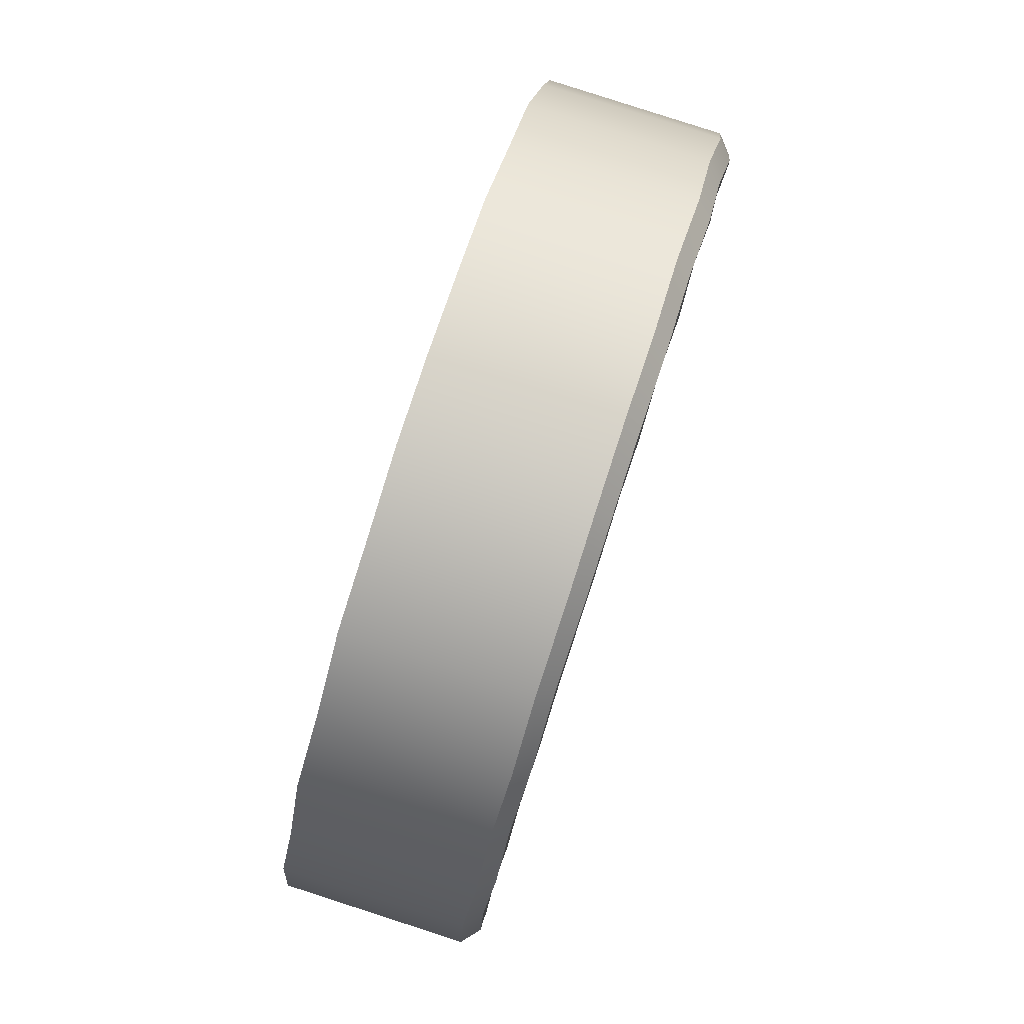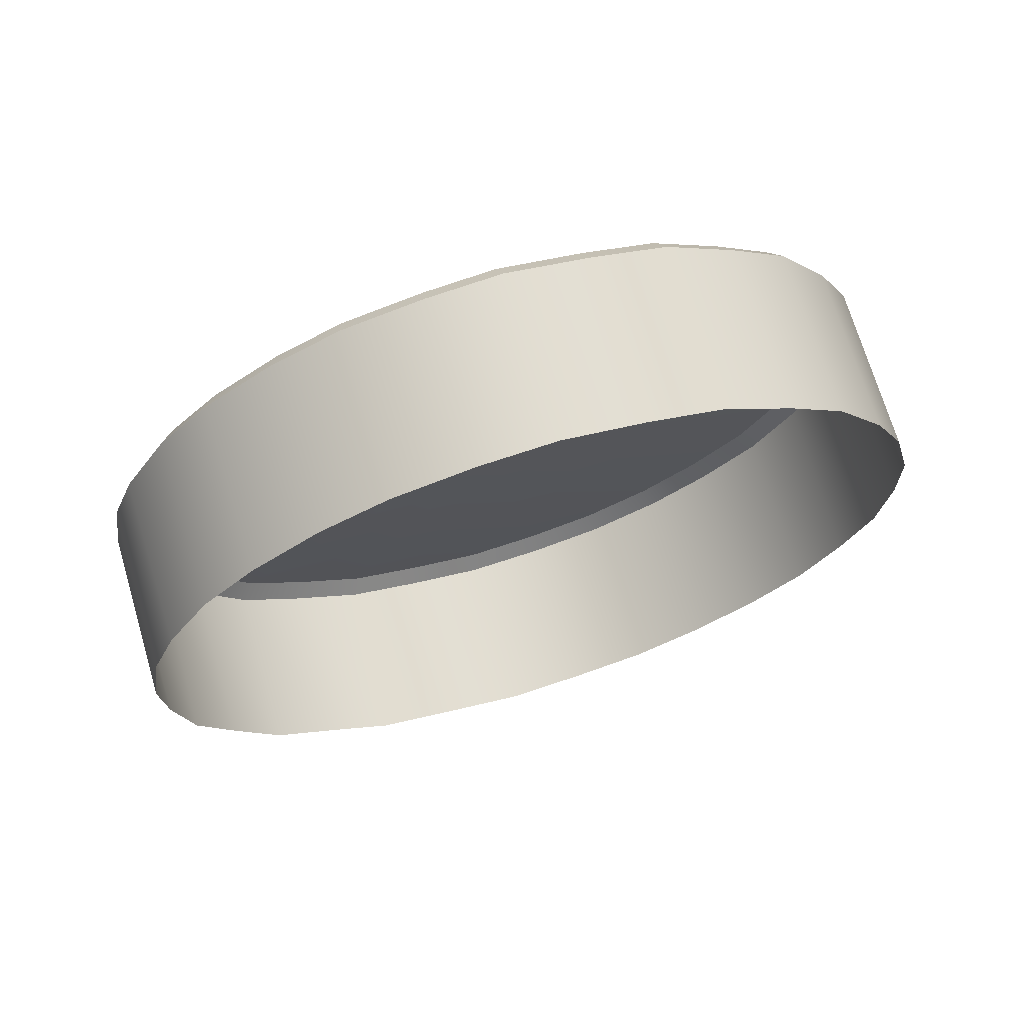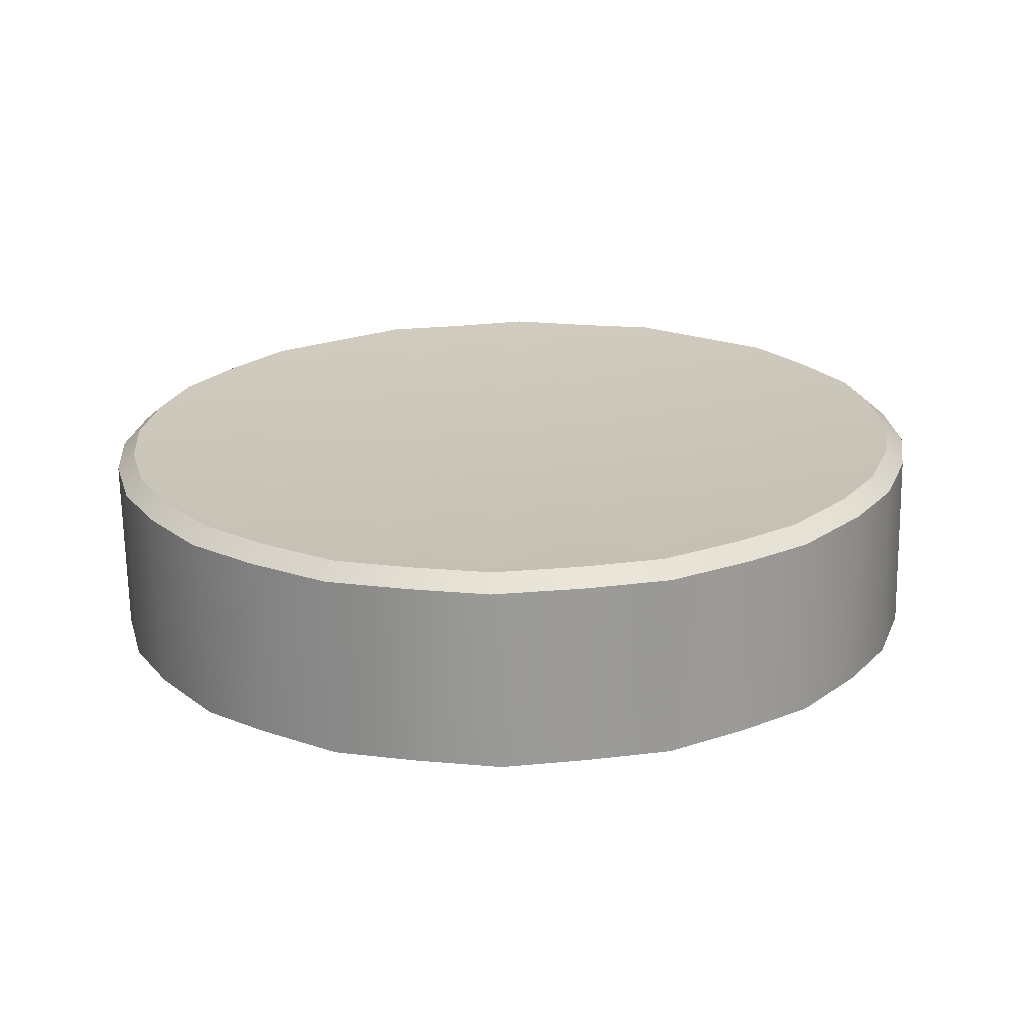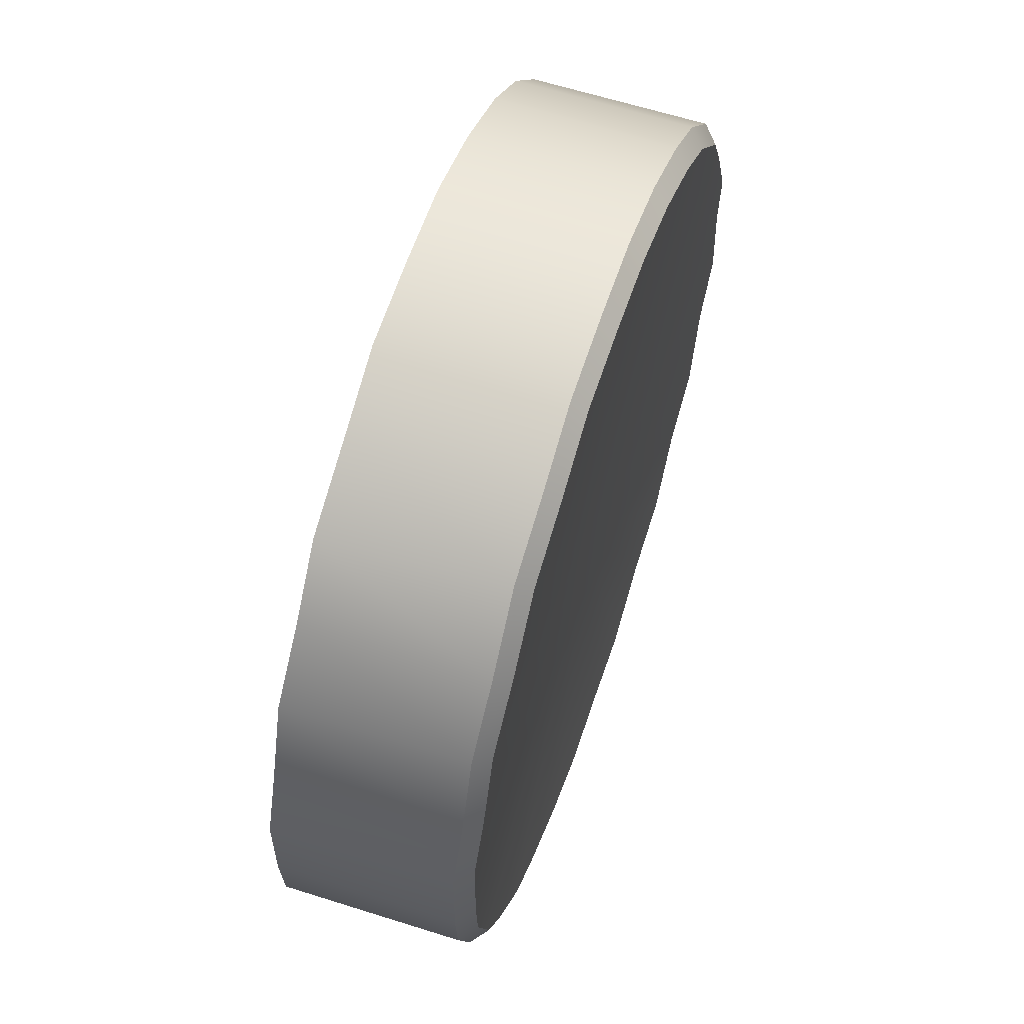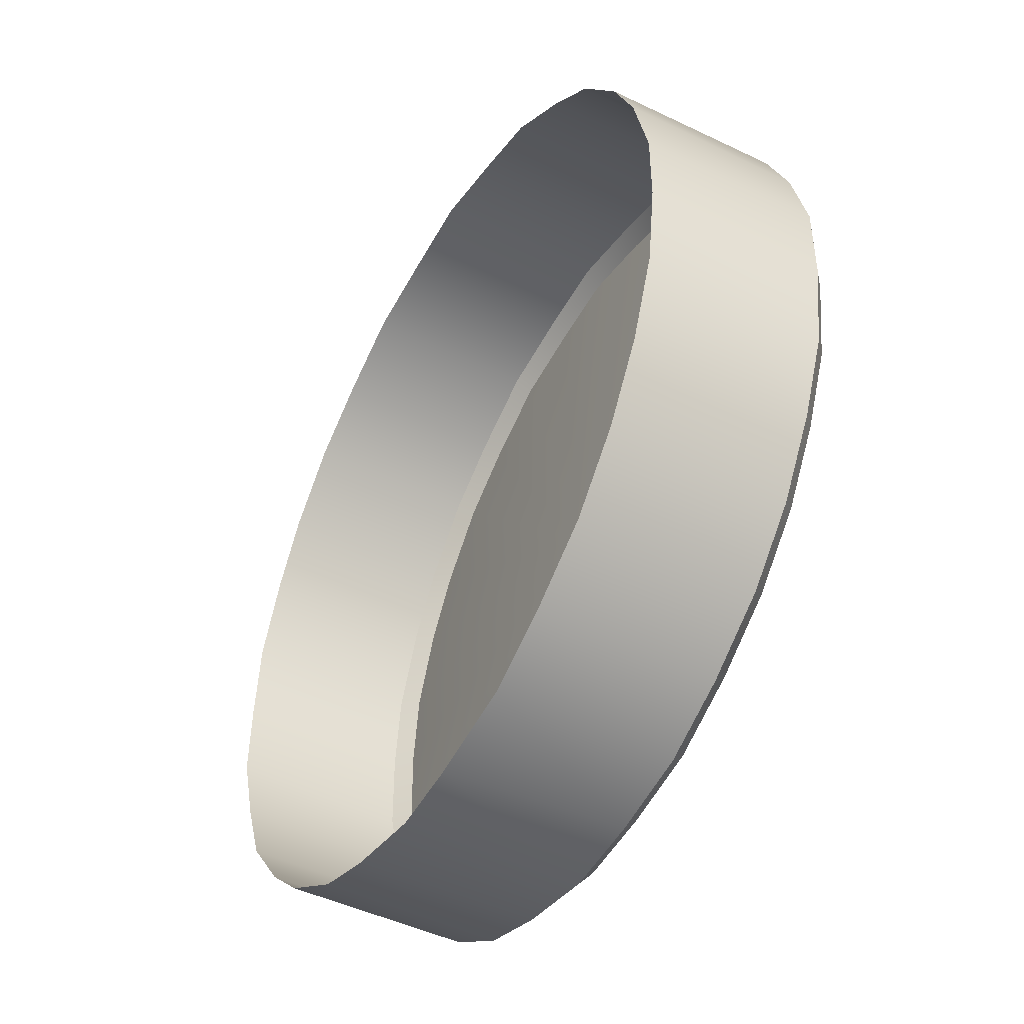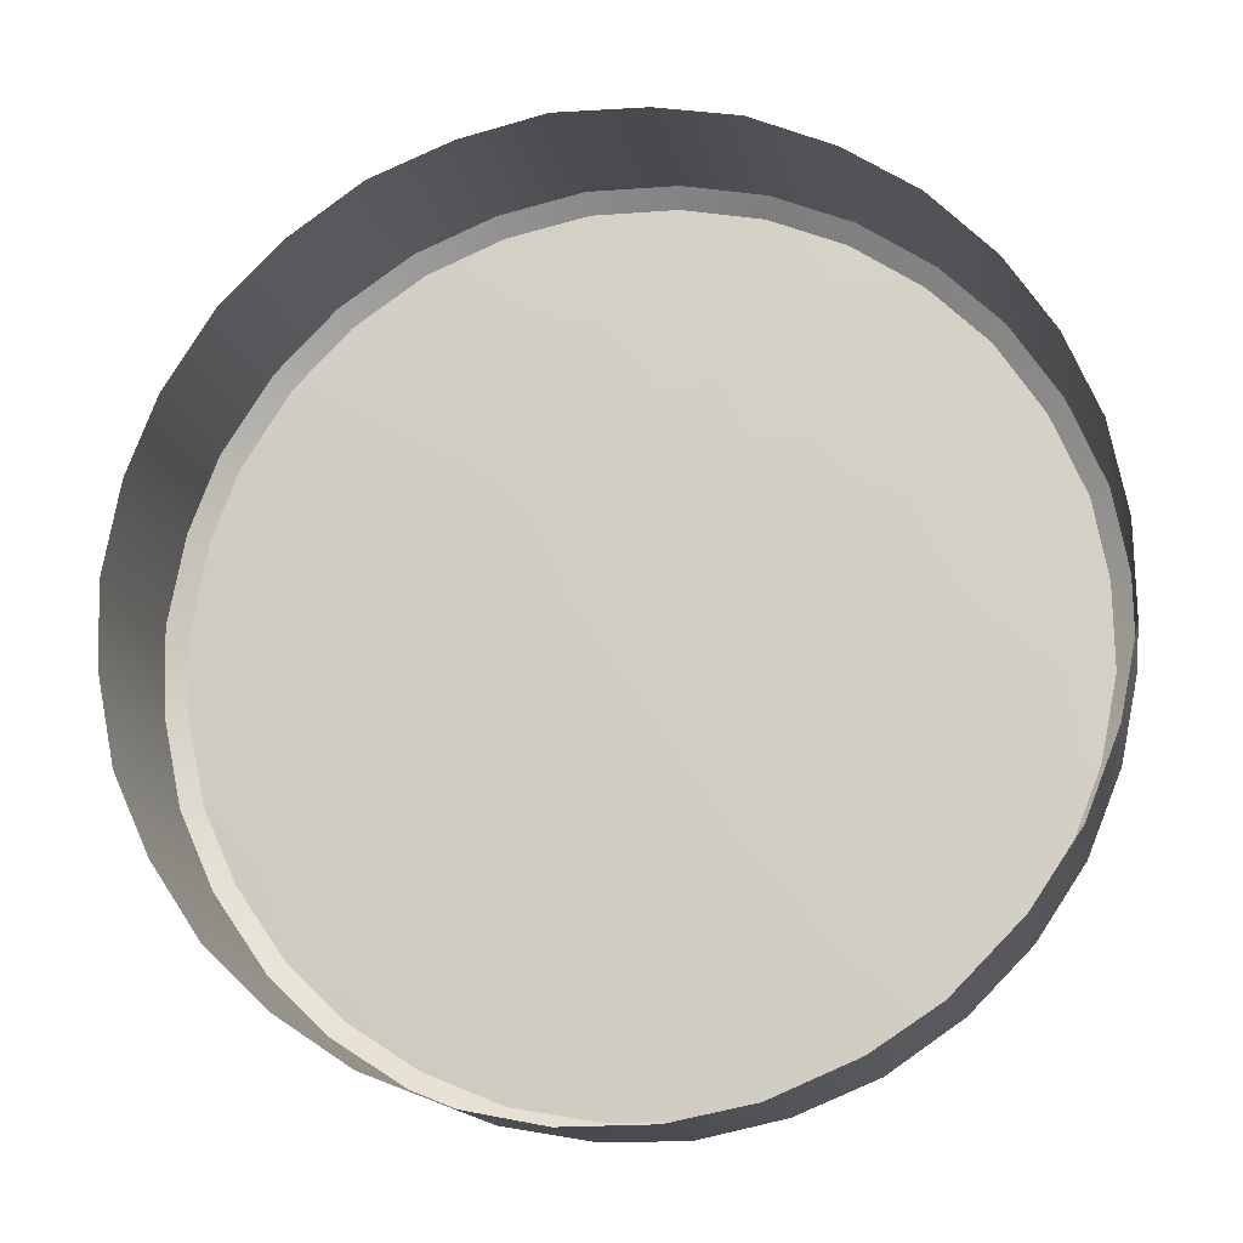
<metadata>
{"format":"obj","ext":"obj","renderer":"f3d","projection":"perspective","resolution":1024,"background":"white","views":[{"elev":-5.7,"azim":90.8,"up":"+Z"},{"elev":-13.5,"azim":-69.7,"up":"+Y"},{"elev":3.1,"azim":-176.2,"up":"+Y"},{"elev":-39.4,"azim":86.5,"up":"+Z"},{"elev":-7.9,"azim":66.8,"up":"+Z"},{"elev":4.1,"azim":10.1,"up":"+Z"}]}
</metadata>
<code>
g RPico Mesh
v 0.01375 0.009996 0.06499
v 0.01301 0.01015 0.0654
v 0.01304 0.008432 0.06593
v 0.01475 0.00815 0.05926
v 0.01517 0.008361 0.05994
v 0.01518 0.006647 0.0605
v 0.01544 0.008623 0.06072
v 0.01545 0.006913 0.06127
v 0.01527 0.008776 0.06071
v 0.01502 0.008531 0.05999
v 0.01124 0.008863 0.06167
v 0.01352 0.007792 0.05816
v 0.0142 0.007937 0.05867
v 0.01414 0.0062 0.05915
v 0.01475 0.00644 0.05981
v 0.01342 0.00798 0.05826
v 0.01408 0.00812 0.05875
v 0.01194 0.007606 0.0576
v 0.01276 0.007653 0.05782
v 0.01273 0.005932 0.05835
v 0.01352 0.006083 0.05871
v 0.01191 0.007801 0.05772
v 0.01267 0.007844 0.05792
v 0.01026 0.007617 0.05765
v 0.01115 0.007563 0.05756
v 0.01109 0.005846 0.0581
v 0.01195 0.005895 0.05815
v 0.0103 0.007812 0.05777
v 0.01115 0.007761 0.05768
v 0.009457 0.007677 0.05792
v 0.009529 0.007871 0.05803
v 0.0103 0.007812 0.05777
v 0.009457 0.007677 0.05792
v 0.01026 0.005907 0.0582
v 0.008827 0.008012 0.05841
v 0.009529 0.007871 0.05803
v 0.007572 0.0082 0.05949
v 0.008139 0.007962 0.0588
v 0.008099 0.00626 0.05939
v 0.008724 0.007825 0.05832
v 0.00873 0.006116 0.05887
v 0.007722 0.008371 0.05953
v 0.008258 0.008147 0.05888
v 0.006979 0.008681 0.06099
v 0.007204 0.008415 0.06018
v 0.007201 0.006704 0.06074
v 0.007204 0.008415 0.06018
v 0.007579 0.00649 0.06004
v 0.007153 0.008833 0.06097
v 0.00737 0.008577 0.06019
v 0.007034 0.009199 0.06259
v 0.006912 0.008937 0.06177
v 0.006919 0.007217 0.0623
v 0.006985 0.006971 0.06154
v 0.007206 0.009329 0.06251
v 0.007088 0.009071 0.06169
v 0.007729 0.009672 0.06405
v 0.007275 0.009447 0.06331
v 0.007291 0.007735 0.06387
v 0.00704 0.007489 0.06314
v 0.007871 0.009783 0.06391
v 0.007424 0.009559 0.06317
v 0.008958 0.01003 0.06514
v 0.008275 0.009892 0.06465
v 0.008283 0.008175 0.06519
v 0.007734 0.007961 0.0646
v 0.009051 0.01013 0.06495
v 0.008387 0.009992 0.06447
v 0.01053 0.01022 0.06571
v 0.009702 0.01018 0.06549
v 0.009723 0.008459 0.06604
v 0.008963 0.008319 0.0657
v 0.01056 0.0103 0.06549
v 0.009768 0.01027 0.06529
v 0.01222 0.0102 0.06565
v 0.0114 0.01026 0.06575
v 0.01141 0.008549 0.0663
v 0.01054 0.008507 0.06626
v 0.01218 0.01029 0.06544
v 0.01138 0.01035 0.06554
v 0.01365 0.01009 0.06481
v 0.01294 0.01025 0.0652
v 0.01301 0.01015 0.0654
v 0.01365 0.01009 0.06481
v 0.01294 0.01025 0.0652
v 0.0149 0.009621 0.06382
v 0.01437 0.009854 0.06448
v 0.01441 0.008127 0.06499
v 0.01376 0.008286 0.06554
v 0.01475 0.009735 0.06368
v 0.01425 0.009956 0.06431
v 0.0155 0.00914 0.06232
v 0.0153 0.009388 0.06306
v 0.01528 0.007692 0.06366
v 0.01491 0.007912 0.06437
v 0.01532 0.009273 0.06225
v 0.01513 0.009514 0.06296
v 0.01556 0.008877 0.06151
v 0.01557 0.007168 0.06207
v 0.0155 0.007431 0.06287
v 0.01538 0.009025 0.06148
v 0.008724 0.007825 0.05832
v 0.008827 0.008012 0.05841
v 0.008139 0.007962 0.0588
v 0.008258 0.008147 0.05888
v 0.007722 0.008371 0.05953
v 0.007204 0.008415 0.06018
v 0.00737 0.008577 0.06019
v 0.007153 0.008833 0.06097
v 0.006912 0.008937 0.06177
v 0.007088 0.009071 0.06169
v 0.007206 0.009329 0.06251
v 0.007275 0.009447 0.06331
v 0.007424 0.009559 0.06317
v 0.007871 0.009783 0.06391
v 0.008275 0.009892 0.06465
v 0.008387 0.009992 0.06447
v 0.009051 0.01013 0.06495
v 0.009702 0.01018 0.06549
v 0.009768 0.01027 0.06529
v 0.01056 0.0103 0.06549
v 0.0114 0.01026 0.06575
v 0.01138 0.01035 0.06554
v 0.01218 0.01029 0.06544
v 0.01222 0.008495 0.0662
v 0.01437 0.009854 0.06448
v 0.01425 0.009956 0.06431
v 0.01475 0.009735 0.06368
v 0.0153 0.009388 0.06306
v 0.01513 0.009514 0.06296
v 0.01532 0.009273 0.06225
v 0.01556 0.008877 0.06151
v 0.01538 0.009025 0.06148
v 0.01527 0.008776 0.06071
v 0.01517 0.008361 0.05994
v 0.01502 0.008531 0.05999
v 0.0146 0.008323 0.05931
v 0.0142 0.007937 0.05867
v 0.01408 0.00812 0.05875
v 0.01342 0.00798 0.05826
v 0.01276 0.007653 0.05782
v 0.01267 0.007844 0.05792
v 0.01191 0.007801 0.05772
v 0.01115 0.007563 0.05756
v 0.01115 0.007761 0.05768
v 0.0146 0.008323 0.05931
v 0.01026 0.007617 0.05765
v 0.009463 0.00596 0.05846
v 0.007201 0.006704 0.06074
v 0.01375 0.009996 0.06499
v 0.007572 0.0082 0.05949
v 0.006979 0.008681 0.06099
v 0.007034 0.009199 0.06259
v 0.007729 0.009672 0.06405
v 0.008958 0.01003 0.06514
v 0.01053 0.01022 0.06571
v 0.01222 0.0102 0.06565
v 0.0149 0.009621 0.06382
v 0.0155 0.00914 0.06232
v 0.01544 0.008623 0.06072
v 0.01475 0.00815 0.05926
v 0.01352 0.007792 0.05816
v 0.01194 0.007606 0.0576
f 1 2 3
f 4 5 6
f 5 7 8
f 9 10 11
f 12 13 14
f 13 4 15
f 16 11 17
f 18 19 20
f 19 12 21
f 22 11 23
f 24 25 26
f 25 18 27
f 28 11 29
f 30 31 32
f 33 24 34
f 35 11 36
f 37 38 39
f 38 40 41
f 42 11 43
f 44 45 46
f 47 37 48
f 49 11 50
f 51 52 53
f 52 44 54
f 55 11 56
f 57 58 59
f 58 51 60
f 61 11 62
f 63 64 65
f 64 57 66
f 67 11 68
f 69 70 71
f 70 63 72
f 73 11 74
f 75 76 77
f 76 69 78
f 79 11 80
f 81 82 83
f 84 11 85
f 86 87 88
f 87 1 89
f 90 11 91
f 92 93 94
f 93 86 95
f 96 11 97
f 7 98 99
f 98 92 100
f 9 11 101
f 41 40 33
f 102 103 31
f 104 105 103
f 106 105 104
f 107 108 106
f 109 108 107
f 110 111 109
f 112 111 110
f 113 114 112
f 115 114 113
f 116 117 115
f 118 117 116
f 119 120 118
f 121 120 119
f 122 123 121
f 124 123 122
f 83 82 124
f 2 75 125
f 126 127 81
f 128 127 126
f 129 130 128
f 131 130 129
f 132 133 131
f 134 133 132
f 135 136 134
f 137 136 135
f 138 139 137
f 140 139 138
f 141 142 140
f 143 142 141
f 144 145 143
f 32 145 144
f 146 17 11
f 11 10 146
f 96 101 11
f 90 97 11
f 84 91 11
f 79 85 11
f 73 80 11
f 67 74 11
f 61 68 11
f 55 62 11
f 49 56 11
f 42 50 11
f 35 43 11
f 28 36 11
f 22 29 11
f 16 23 11
f 89 1 3
f 15 4 6
f 6 5 8
f 21 12 14
f 14 13 15
f 27 18 20
f 20 19 21
f 34 24 26
f 26 25 27
f 147 30 32
f 148 33 34
f 48 37 39
f 39 38 41
f 54 44 46
f 149 47 48
f 60 51 53
f 53 52 54
f 66 57 59
f 59 58 60
f 72 63 65
f 65 64 66
f 78 69 71
f 71 70 72
f 125 75 77
f 77 76 78
f 150 81 83
f 95 86 88
f 88 87 89
f 100 92 94
f 94 93 95
f 8 7 99
f 99 98 100
f 148 41 33
f 30 102 31
f 102 104 103
f 151 106 104
f 151 107 106
f 152 109 107
f 152 110 109
f 153 112 110
f 153 113 112
f 154 115 113
f 154 116 115
f 155 118 116
f 155 119 118
f 156 121 119
f 156 122 121
f 157 124 122
f 157 83 124
f 3 2 125
f 150 126 81
f 158 128 126
f 158 129 128
f 159 131 129
f 159 132 131
f 160 134 132
f 160 135 134
f 161 137 135
f 161 138 137
f 162 140 138
f 162 141 140
f 163 143 141
f 163 144 143
f 147 32 144

</code>
